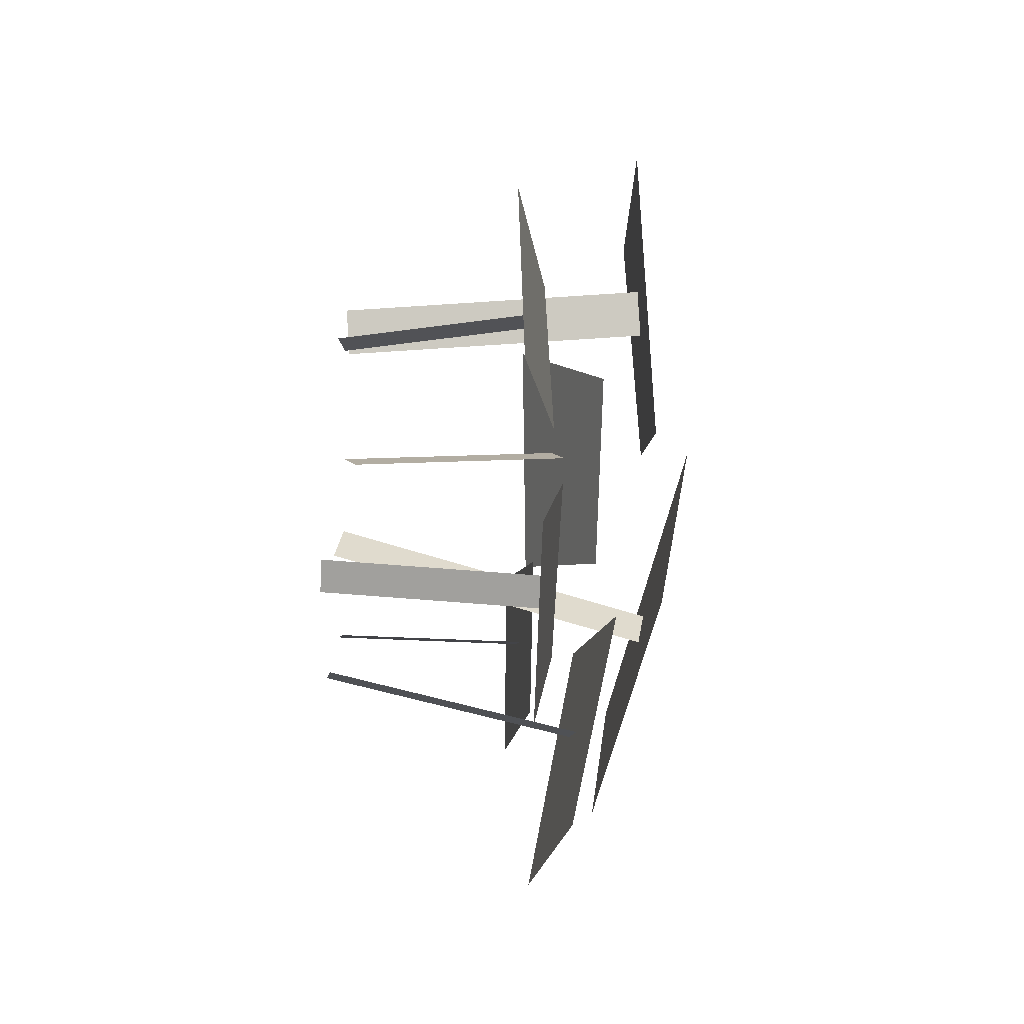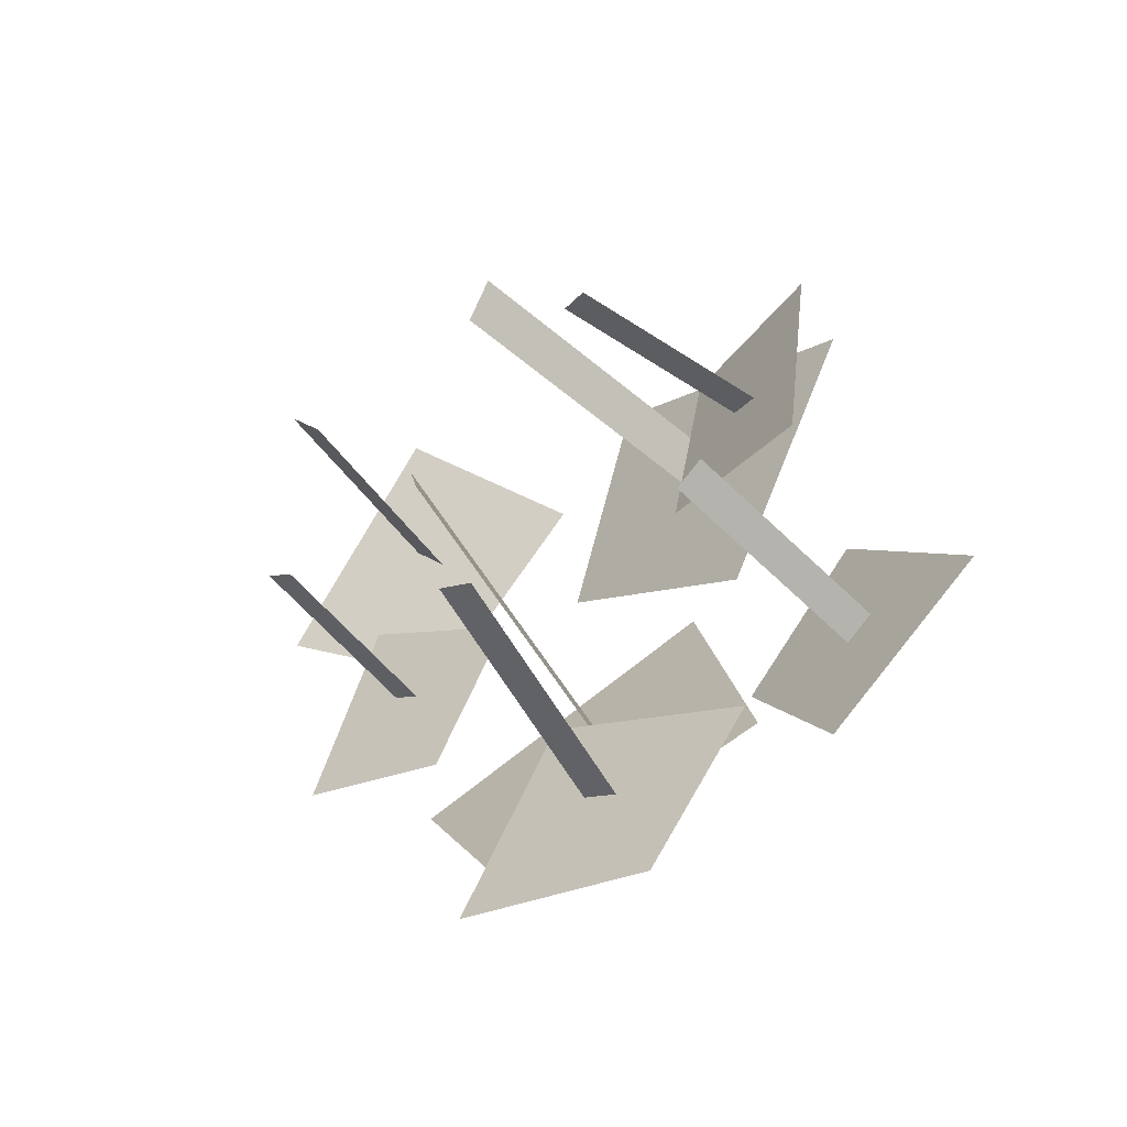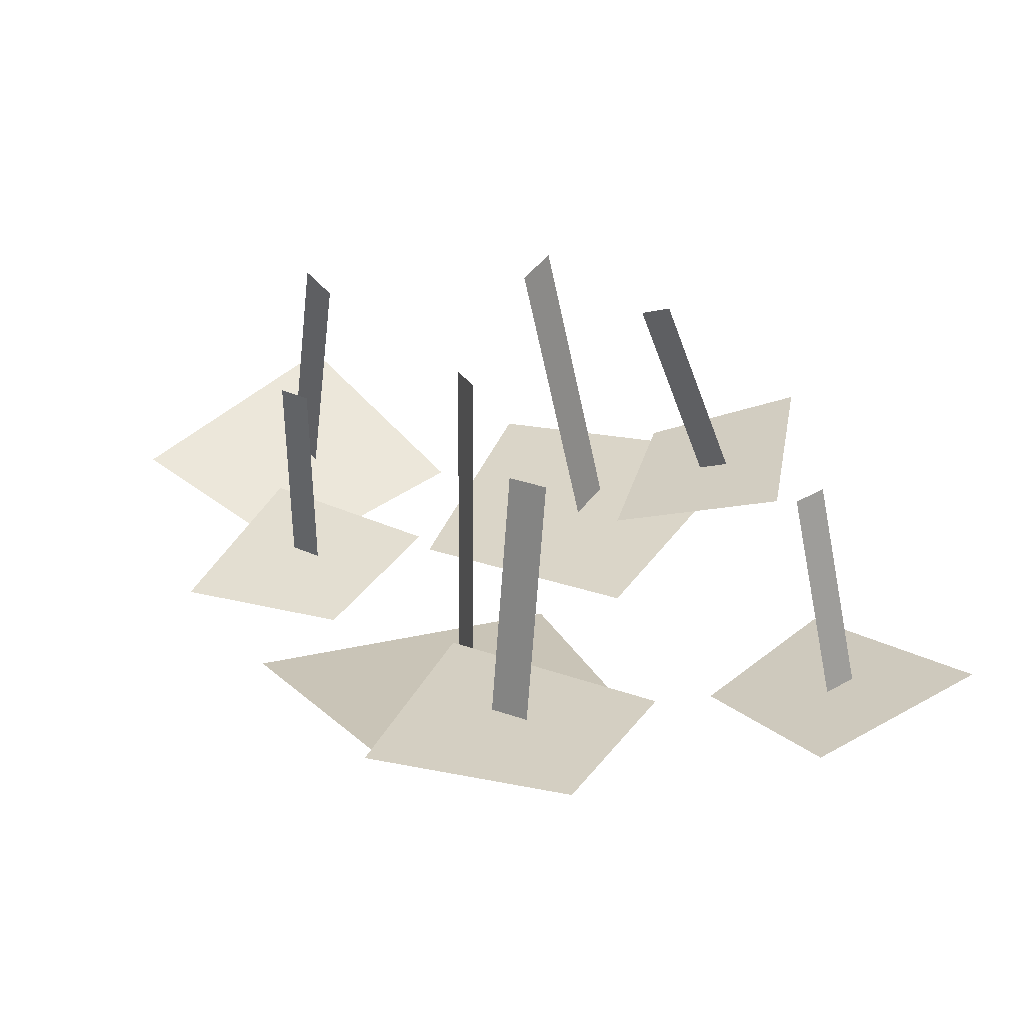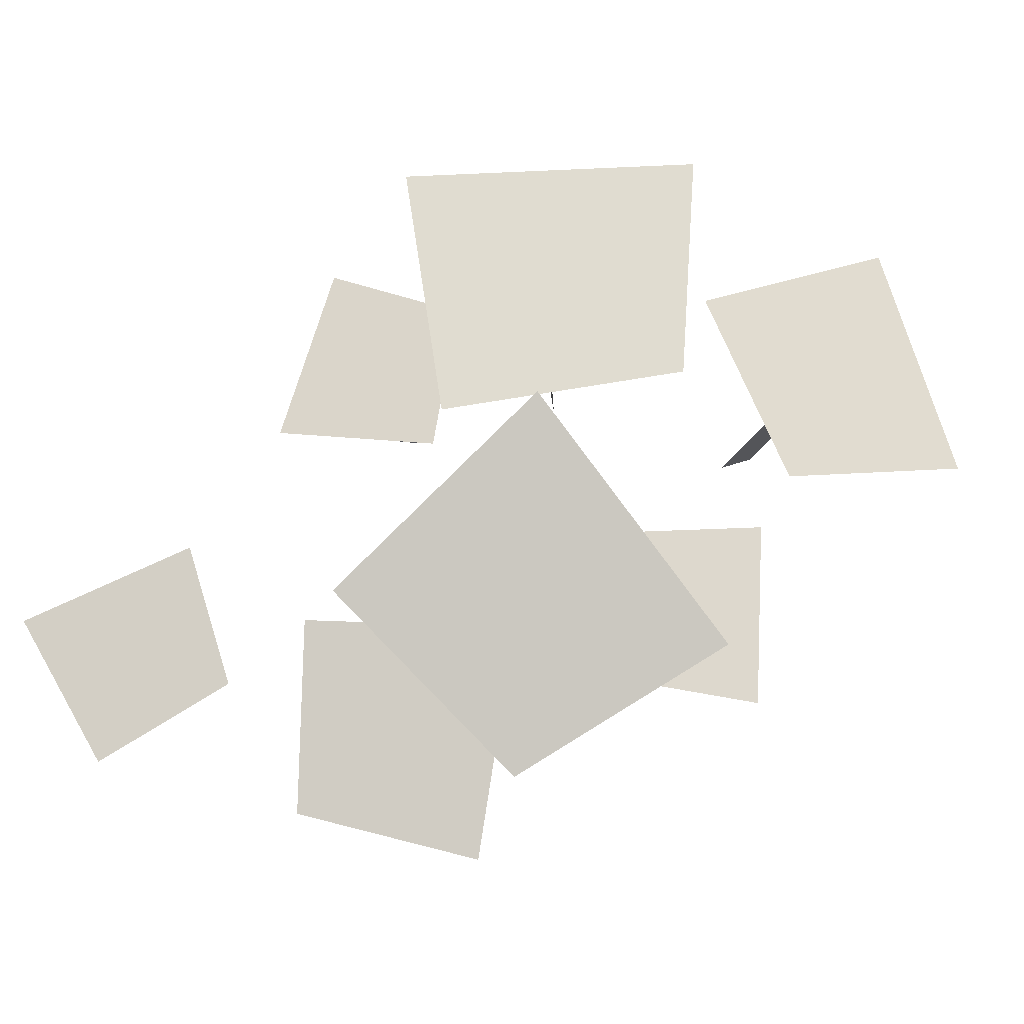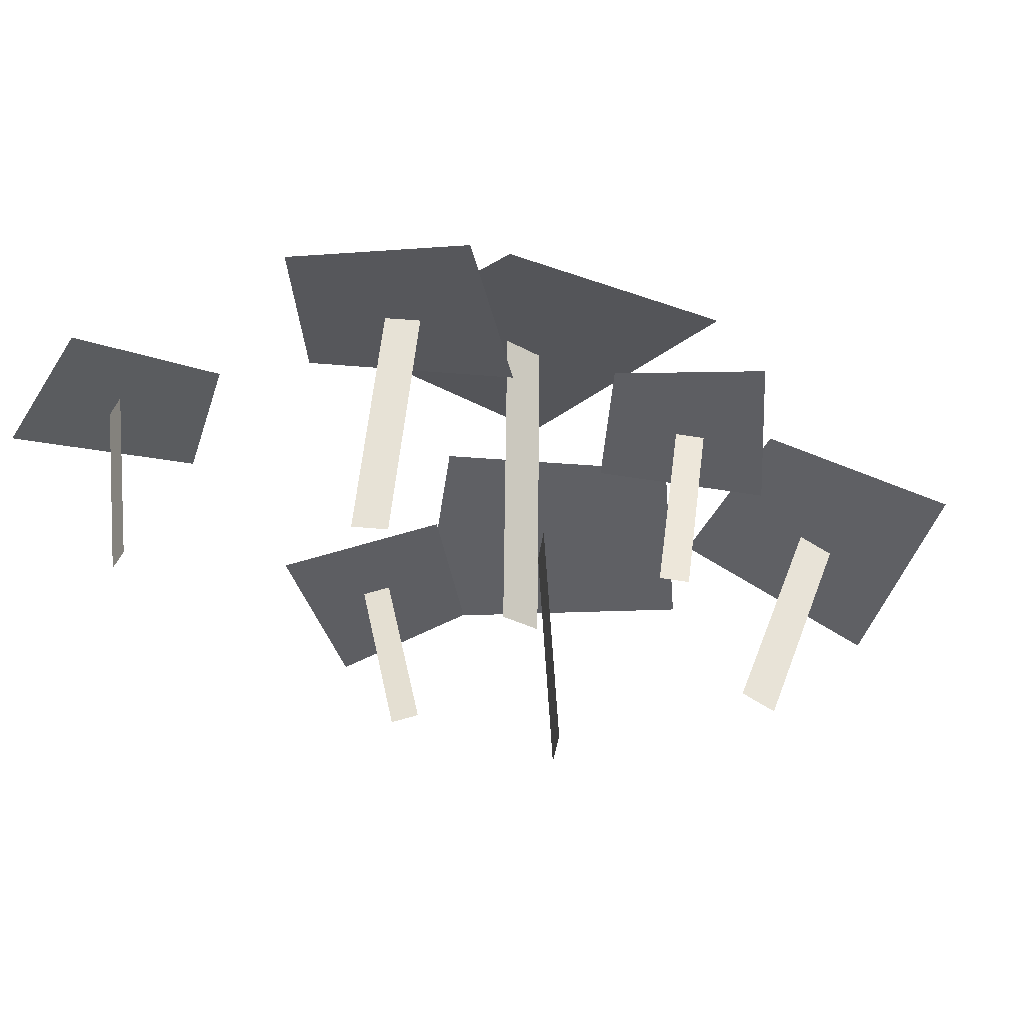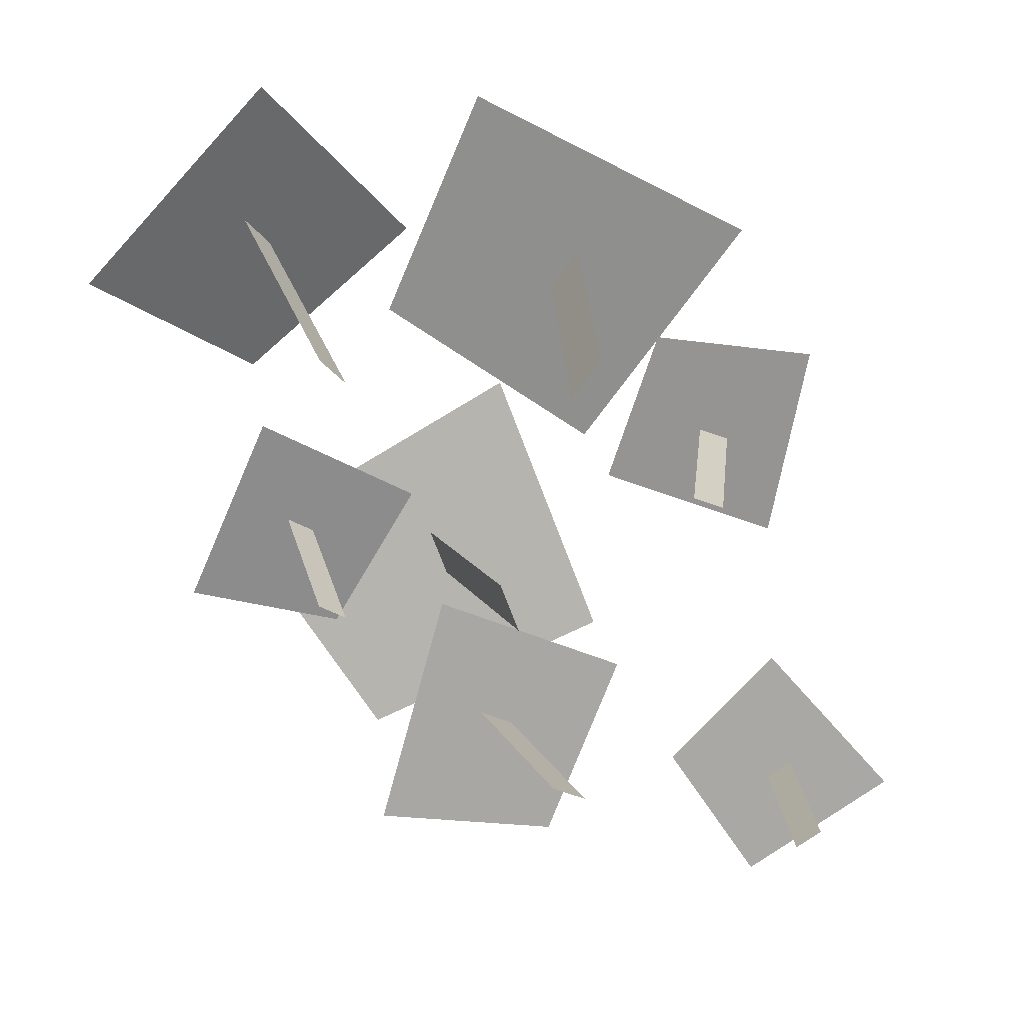
<metadata>
{"format":"obj","ext":"obj","renderer":"f3d","projection":"perspective","resolution":1024,"background":"white","views":[{"elev":-38.8,"azim":87.3,"up":"+Z"},{"elev":-52.6,"azim":41.3,"up":"+Z"},{"elev":-57.7,"azim":6.9,"up":"+Z"},{"elev":73.5,"azim":-153.7,"up":"+Y"},{"elev":-39.1,"azim":-152.9,"up":"+Y"},{"elev":21.8,"azim":-7.1,"up":"+Z"}]}
</metadata>
<code>
g default
v 0.003021 0.1717 0.2433
v 0.1577 0.1639 0.1616
v -0.04924 0.1831 0.1151
v 0.06783 0.1784 0.03285
v 0.06175 0.1723 0.1491
v 0.04785 -0.001209 0.1393
v 0.04676 0.1747 0.1276
v 0.03286 0.001209 0.1178
v 0.1755 0.117 -0.09479
v 0.247 0.1023 -0.1769
v 0.1153 0.1144 -0.1577
v 0.1646 0.1023 -0.2318
v 0.188 0.1084 -0.1627
v 0.1798 0 -0.1505
v 0.1743 0.1084 -0.1719
v 0.1661 0 -0.1596
v -0.1412 0.165 -0.01737
v 0.01904 0.2026 0.05992
v -0.06377 0.1481 -0.1378
v 0.07481 0.176 -0.09178
v -0.02702 0.1776 -0.02631
v -0.004649 0.002216 0.01264
v -0.01772 0.1732 -0.0516
v 0.004649 -0.002216 -0.01264
v -0.06378 0.112 -0.185
v -0.02407 0.1361 -0.05641
v 0.04042 0.129 -0.2095
v 0.08594 0.1505 -0.1097
v -0.000998 0.1314 -0.1285
v 0.02458 -0.001201 -0.1116
v 0.01734 0.1338 -0.1374
v 0.04292 0.001201 -0.1204
v -0.2197 0.1198 0.1553
v -0.1207 0.1131 0.2638
v -0.1309 0.1603 0.09163
v -0.03991 0.1603 0.1701
v -0.1325 0.1328 0.1855
v -0.09843 -0.003937 0.146
v -0.1191 0.1407 0.1699
v -0.08496 0.003937 0.1304
v -0.1711 0.1039 -0.0268
v -0.1275 0.102 0.07404
v -0.08879 0.1149 -0.05325
v -0.04302 0.1149 0.02404
v -0.1152 0.1074 0.01456
v -0.1029 -0.001076 0.007214
v -0.1011 0.1095 0.006226
v -0.08885 0.001076 -0.00112
v 0.1843 0.09463 0.1063
v 0.1652 0.09903 -0.001781
v 0.09971 0.1142 0.1137
v 0.07329 0.1202 0.02809
v 0.1401 0.1048 0.05348
v 0.1155 -0.001768 0.05349
v 0.1248 0.1084 0.05847
v 0.1002 0.001768 0.05847
g pPlane182
f 1 2 4 3
f 5 6 8 7
f 9 10 12 11
f 13 14 16 15
f 17 18 20 19
f 21 22 24 23
f 25 26 28 27
f 29 30 32 31
f 33 34 36 35
f 37 38 40 39
f 41 42 44 43
f 45 46 48 47
f 49 50 52 51
f 53 54 56 55

</code>
